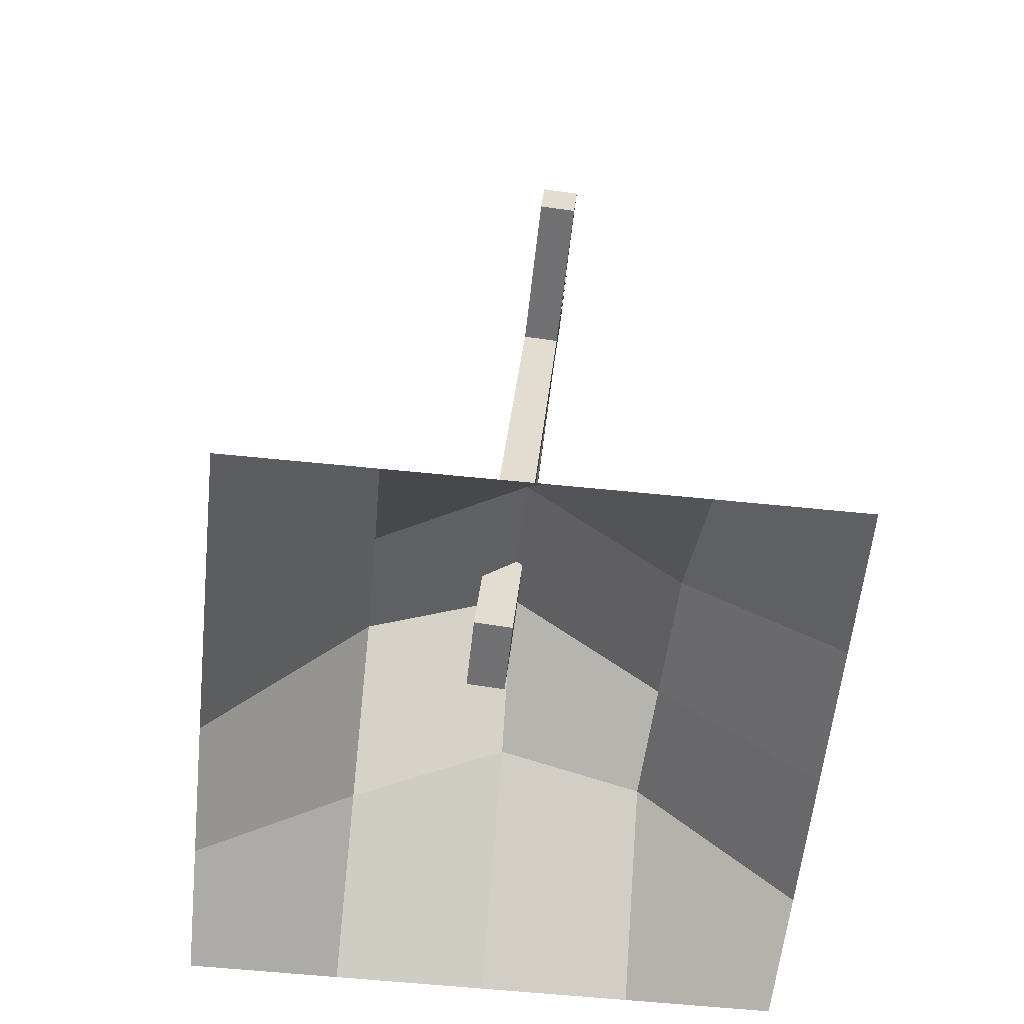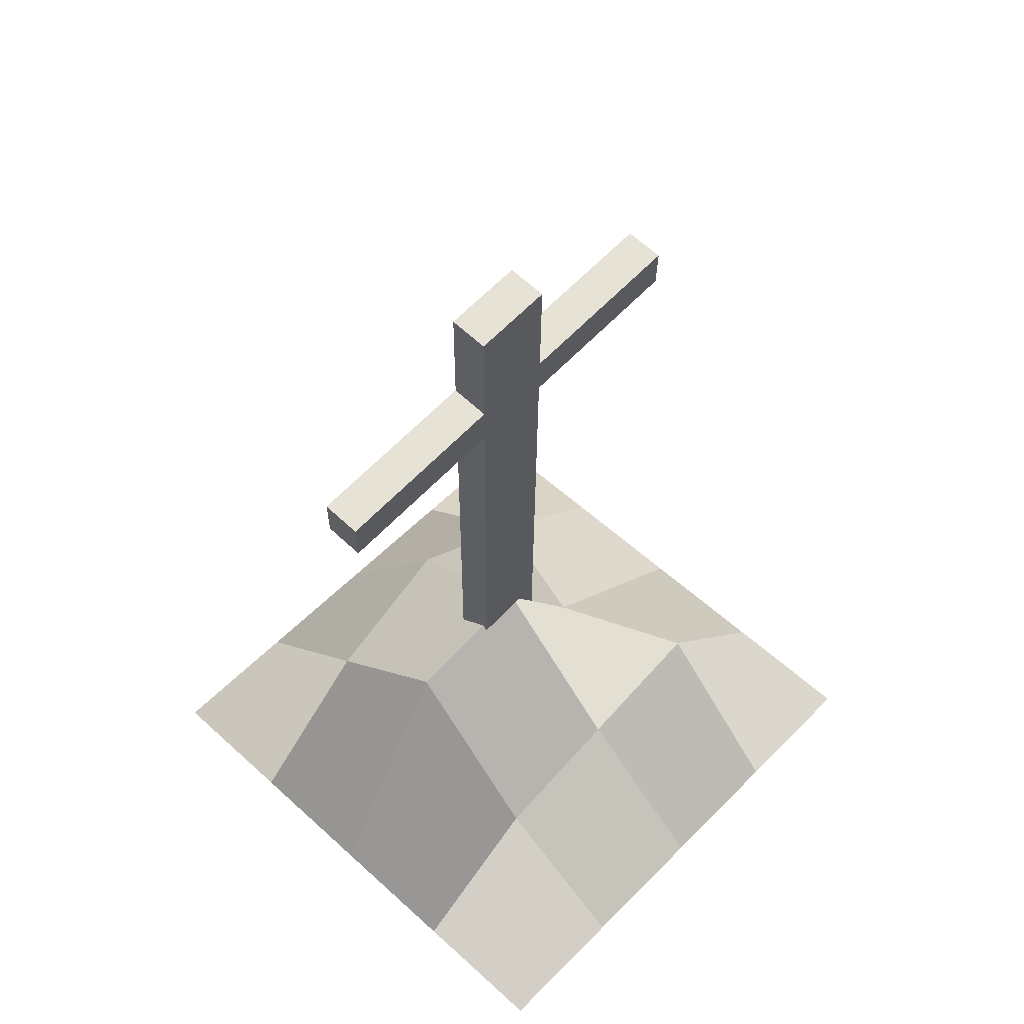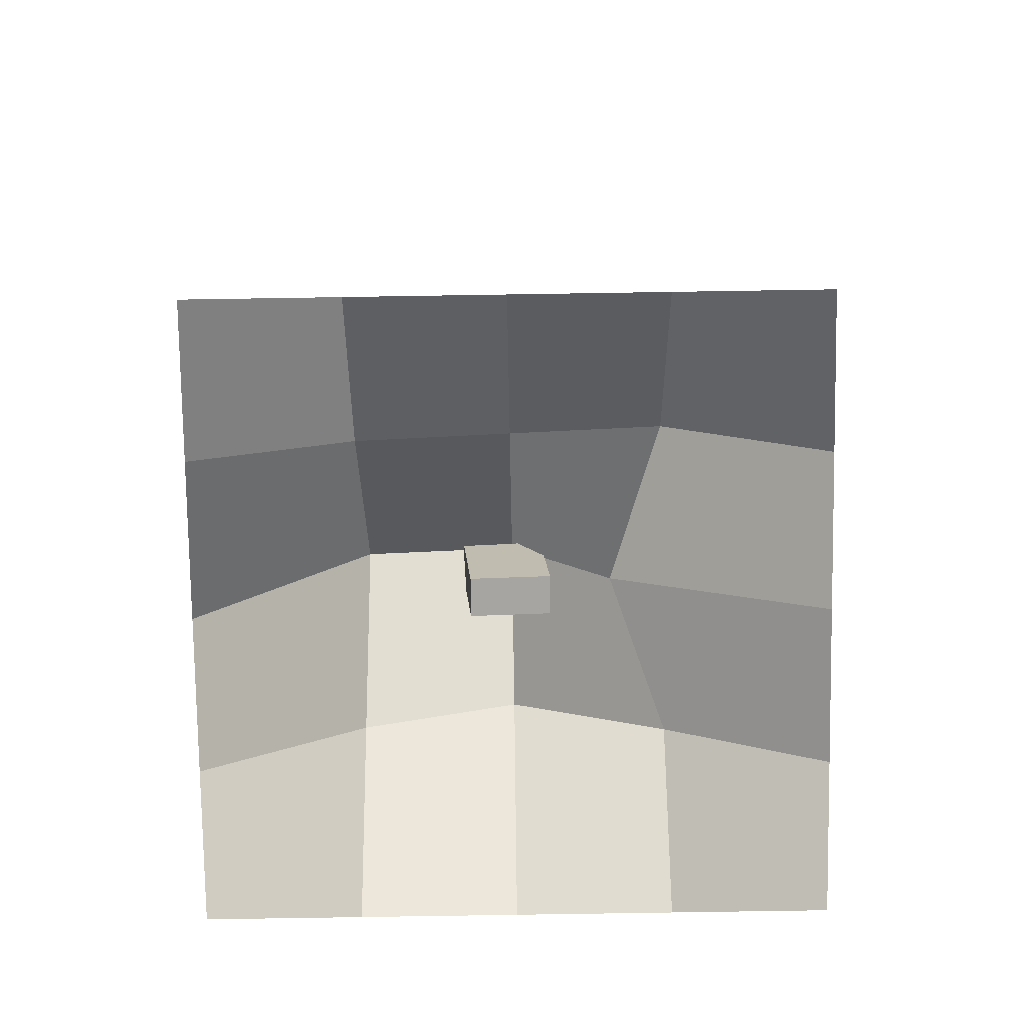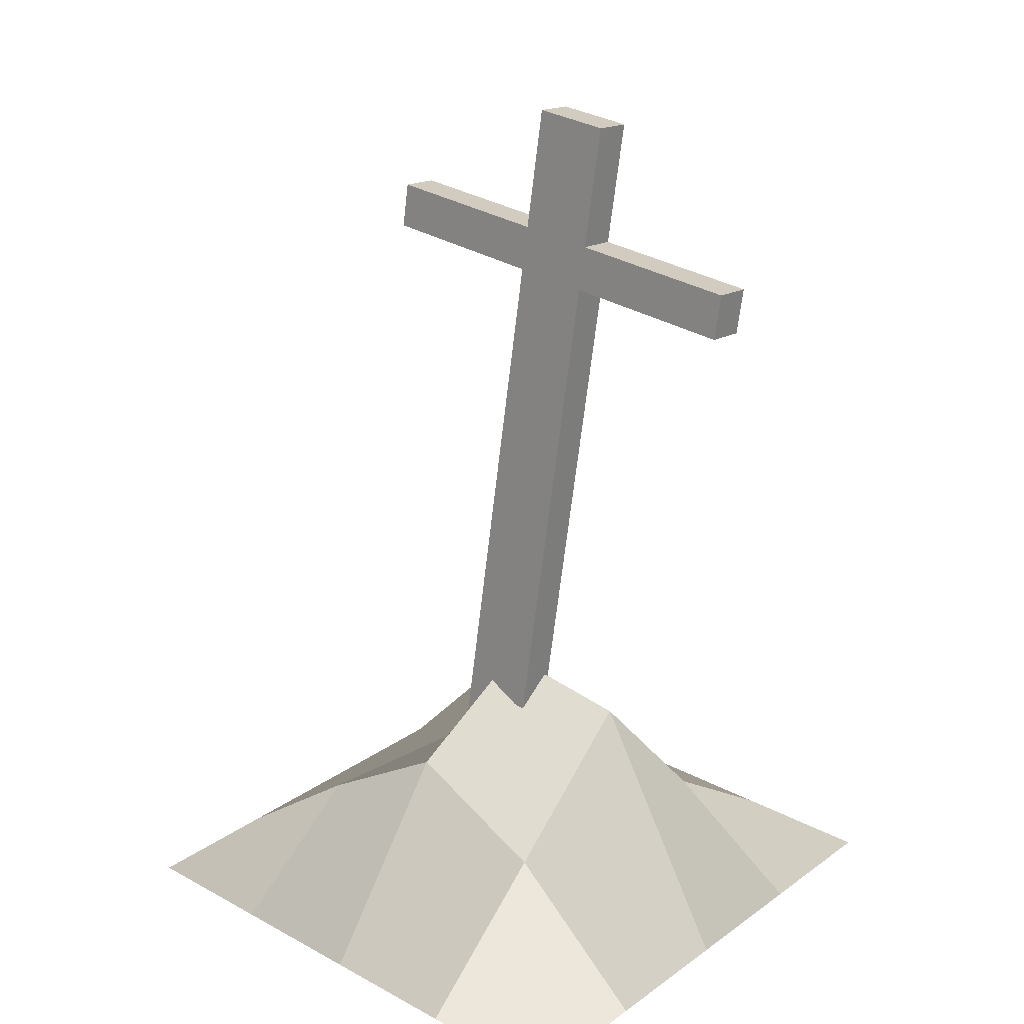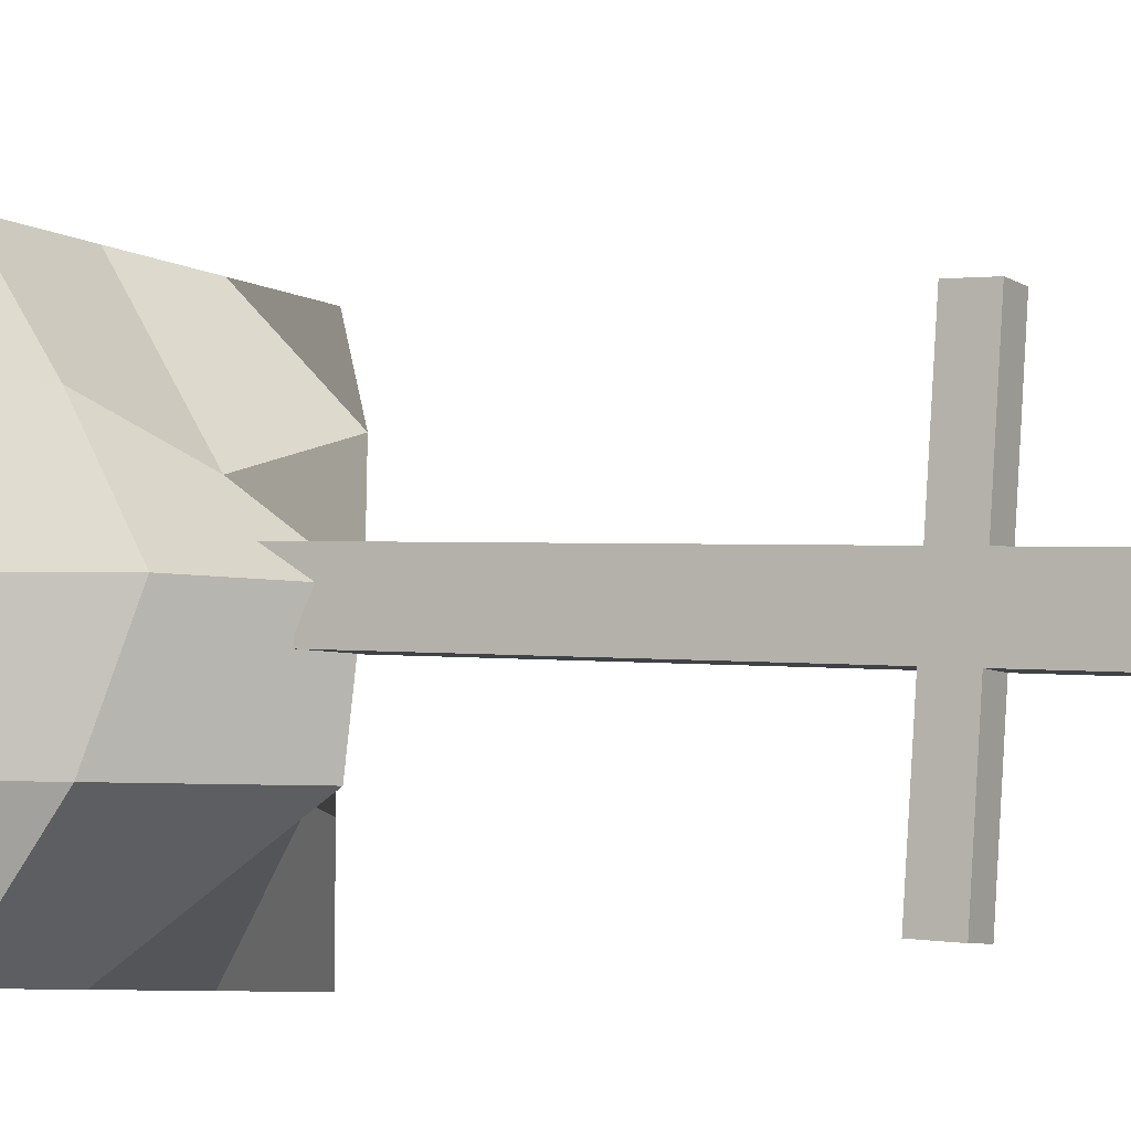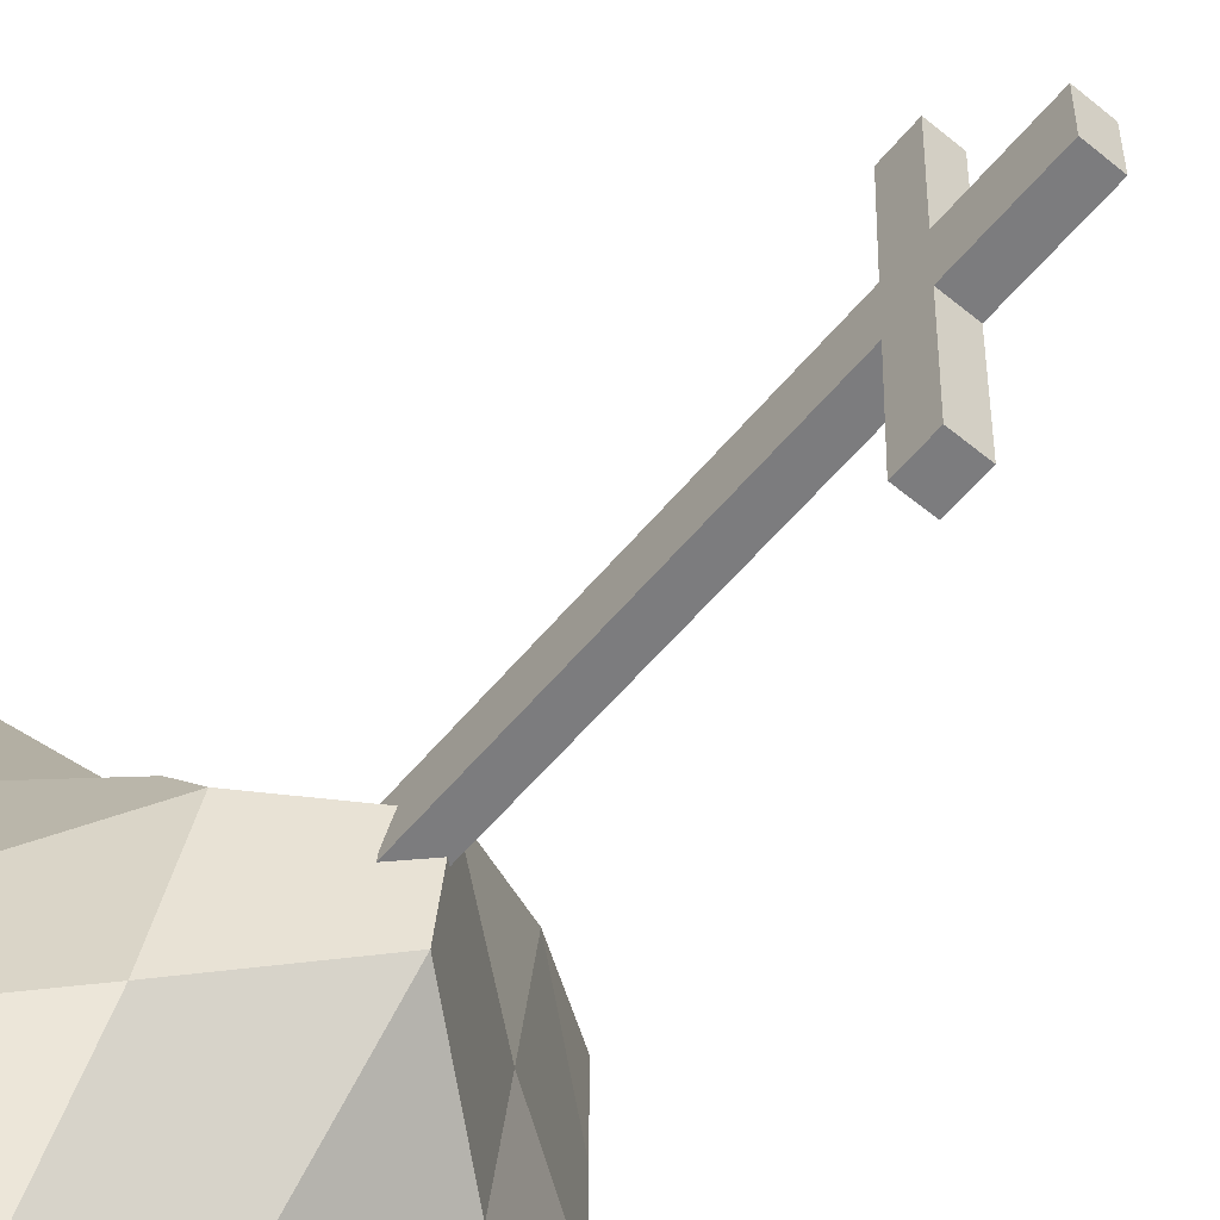
<metadata>
{"format":"obj","ext":"obj","renderer":"f3d","projection":"perspective","resolution":1024,"background":"white","views":[{"elev":-60.1,"azim":174.0,"up":"+Y"},{"elev":56.4,"azim":-136.4,"up":"+Y"},{"elev":-78.2,"azim":-89.1,"up":"+Y"},{"elev":24.3,"azim":131.2,"up":"+Y"},{"elev":-7.6,"azim":126.5,"up":"+Z"},{"elev":-63.0,"azim":145.7,"up":"+Z"}]}
</metadata>
<code>
o Plane.021_Plane.022
v 0.6886 0.4334 -0.9608
v 1.189 6e-06 -0.9608
v 1.189 6e-06 -1.461
v 0.6886 6e-06 -1.461
v -0.8114 6e-06 -0.9608
v -0.3114 0.328 -0.9608
v -0.3114 6e-06 -1.461
v -0.8114 6e-06 -1.461
v 0.1886 0.8721 -0.9608
v 0.1886 6e-06 -1.461
v 0.1886 6e-06 0.5392
v 0.6886 6e-06 0.5392
v 0.6886 0.3663 0.0392
v 0.1886 0.4569 -0.1348
v 0.6886 0.6741 -0.4608
v 0.1886 0.9376 -0.4608
v -0.3114 6e-06 0.5392
v -0.3114 0.5261 0.0392
v -0.3114 0.4292 -0.4608
v -0.8114 6e-06 0.5392
v -0.8114 6e-06 0.0392
v -0.8114 6e-06 -0.4608
v 1.189 6e-06 0.5392
v 1.189 6e-06 0.0392
v 1.189 6e-06 -0.4608
f 1 2 3 4
f 5 6 7 8
f 6 9 10 7
f 9 1 4 10
f 11 12 13 14
f 14 13 15 16
f 16 15 1 9
f 17 11 14 18
f 18 14 16 19
f 19 16 9 6
f 20 17 18 21
f 21 18 19 22
f 22 19 6 5
f 12 23 24 13
f 13 24 25 15
f 15 25 2 1
o Cube.512_Cube.518
v 0.01929 2.687 -0.5028
v -0.01708 3.115 -0.5371
v -0.01708 3.093 -0.8061
v 0.01929 2.666 -0.7719
v 0.1155 3.105 -0.807
v 0.1519 2.677 -0.7728
v 0.1155 3.126 -0.5379
v 0.1519 2.698 -0.5037
v 0.2008 0.5299 -0.6009
v 0.3335 0.5411 -0.6018
v 0.3335 0.5627 -0.3327
v 0.2008 0.5515 -0.3318
v 0.03281 2.506 -0.7591
v 0.01929 2.617 -1.373
v 0.03281 2.458 -1.36
v 0.1654 2.518 -0.76
v 0.1654 2.539 -0.491
v 0.1519 2.746 0.09706
v 0.1654 2.587 0.1098
v 0.03281 2.528 -0.4901
v 0.01929 2.735 0.09796
v 0.03281 2.576 0.1107
v 0.1519 2.629 -1.374
v 0.1654 2.47 -1.361
f 26 27 28 29
f 29 28 30 31
f 31 30 32 33
f 33 32 27 26
f 34 35 36 37
f 30 28 27 32
f 38 29 39 40
f 41 31 33 42
f 42 33 43 44
f 45 26 29 38
f 37 45 38 34
f 34 38 41 35
f 35 41 42 36
f 36 42 45 37
f 44 43 46 47
f 40 39 48 49
f 29 31 48 39
f 45 42 44 47
f 33 26 46 43
f 41 38 40 49
f 26 45 47 46
f 31 41 49 48

</code>
